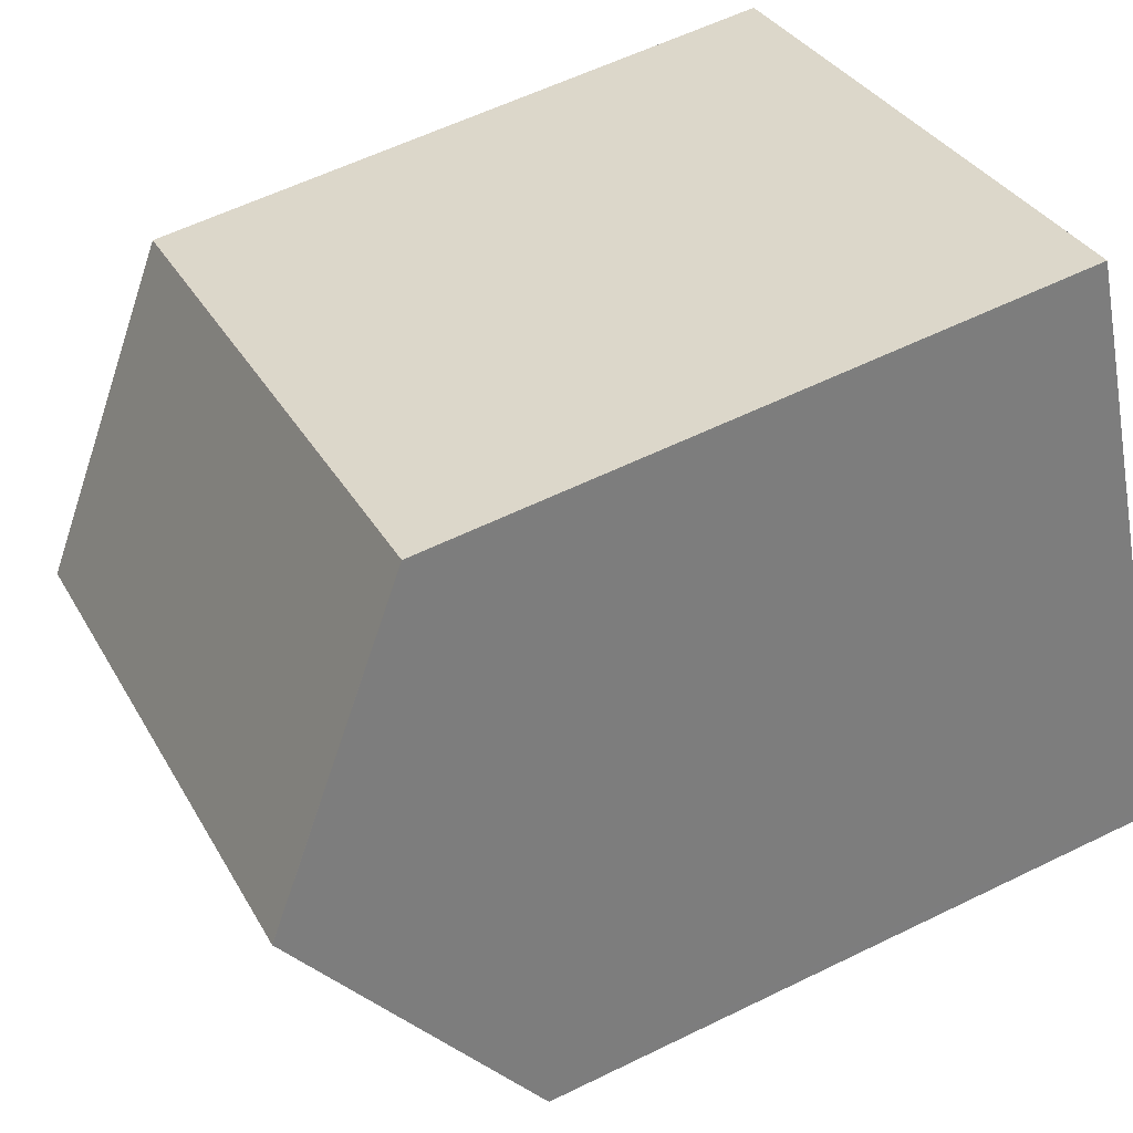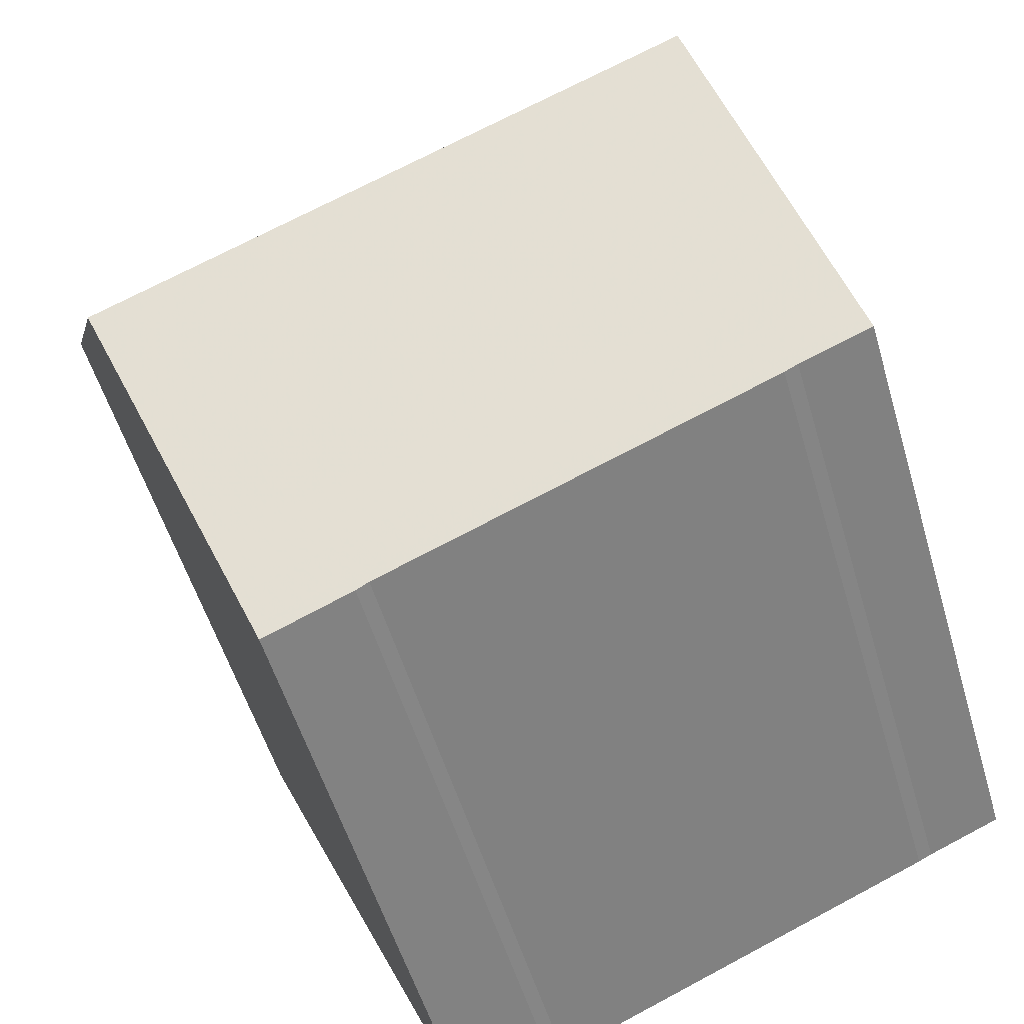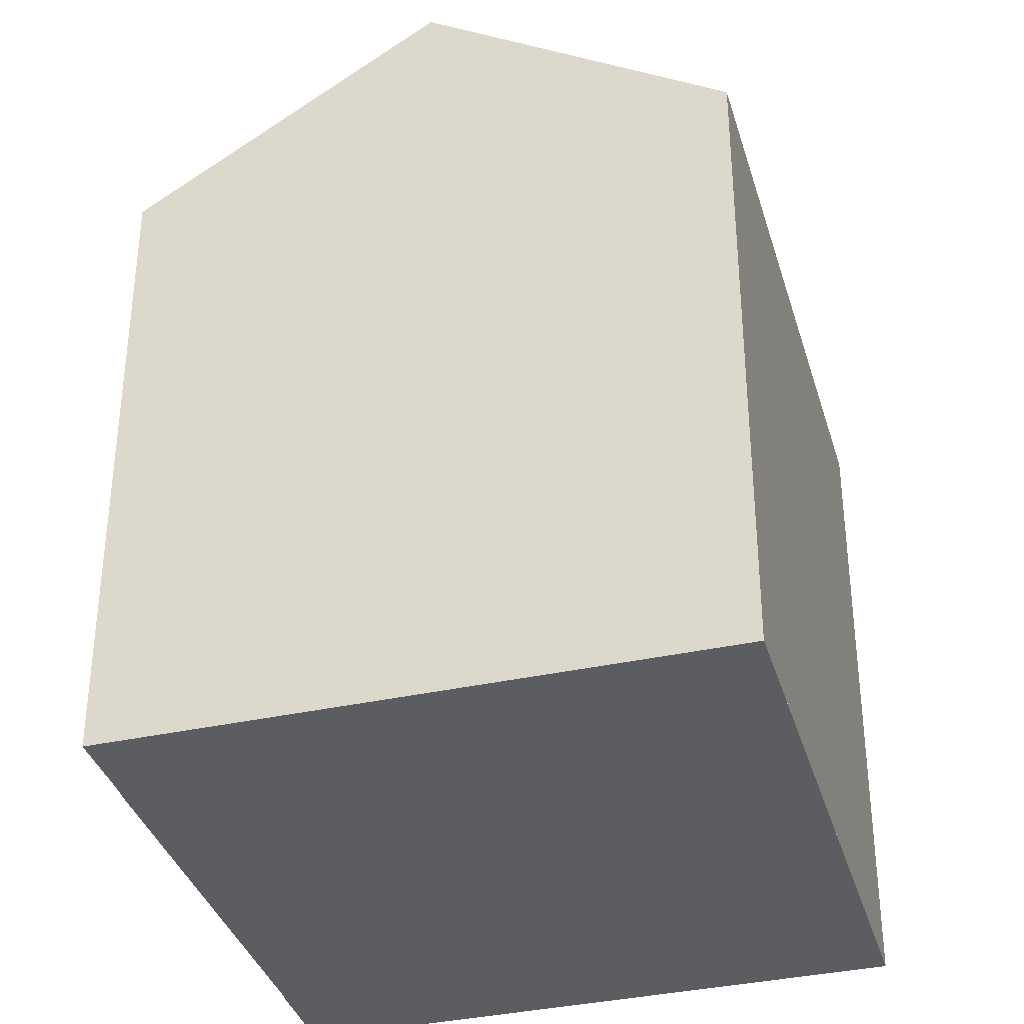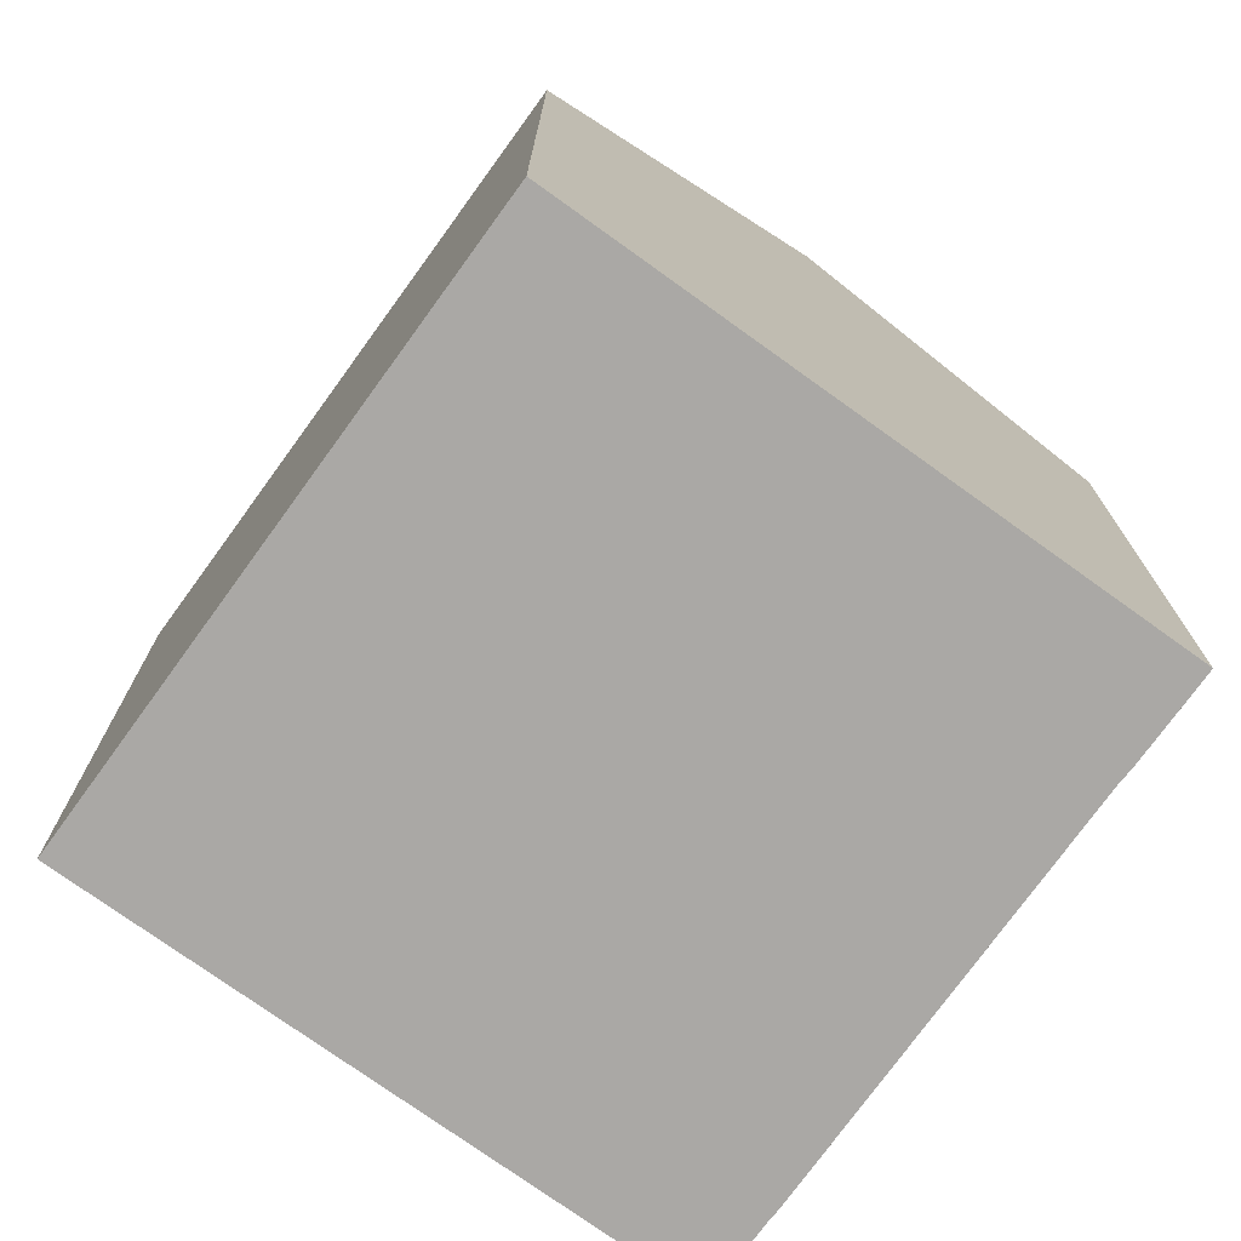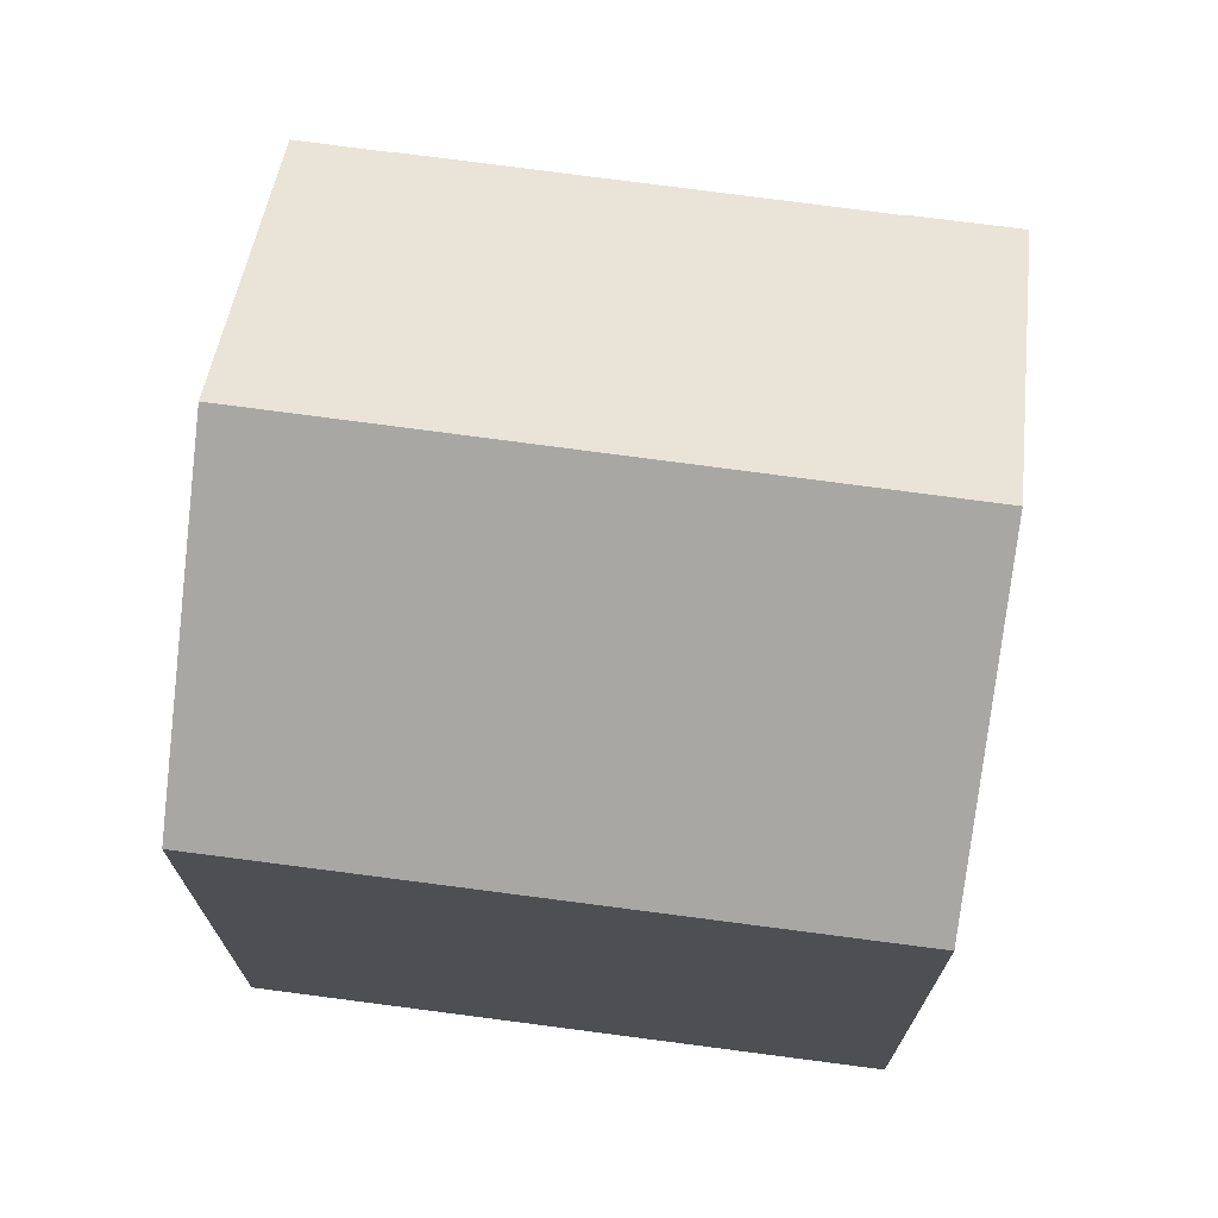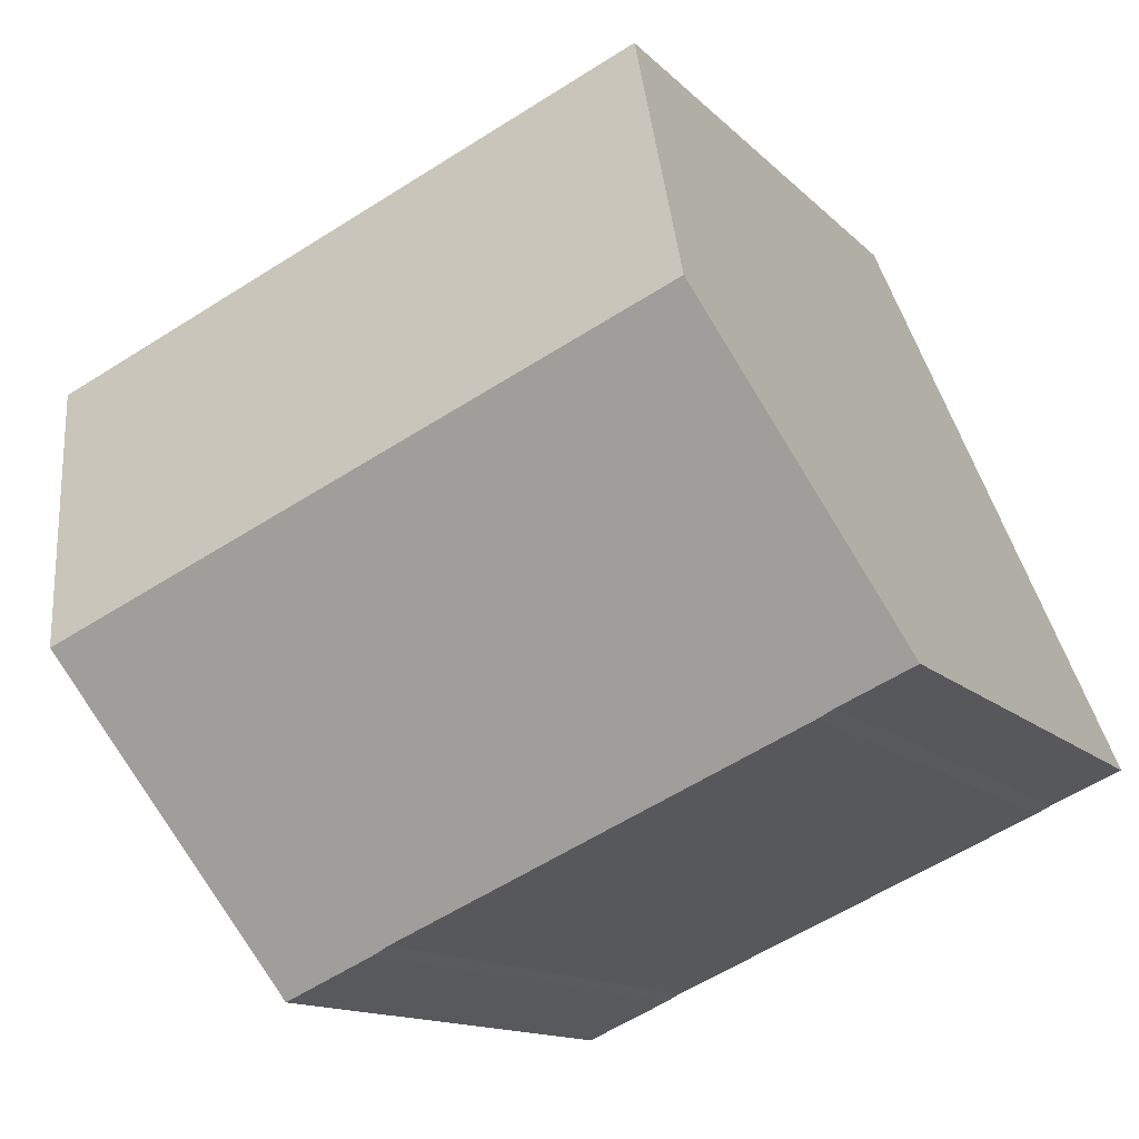
<metadata>
{"format":"obj","ext":"obj","renderer":"f3d","projection":"perspective","resolution":1024,"background":"white","views":[{"elev":57.9,"azim":63.0,"up":"+Y"},{"elev":-53.0,"azim":16.2,"up":"+Y"},{"elev":-36.2,"azim":129.4,"up":"+Z"},{"elev":-75.2,"azim":-102.4,"up":"+Z"},{"elev":73.4,"azim":-149.0,"up":"+Z"},{"elev":-12.2,"azim":24.5,"up":"+Y"}]}
</metadata>
<code>
v -1186 -1211 8.979
v -1178 -1208 8.985
v -1174 -1215 8.973
v -1175 -1216 8.973
v -1176 -1216 8.965
v -1181 -1218 8.948
v -1181 -1218 8.939
v -1182 -1219 8.93
v -1184 -1215 11.61
v -1176 -1212 11.63
v -1176 -1212 11.63
v -1184 -1215 11.61
v -1176 -1212 11.63
v -1179 -1213 11.62
v -1183 -1219 9.037
v -1175 -1215 9.061
v -1178 -1208 9.007
v -1186 -1211 9
v -1178 -1208 8.985
v -1178 -1208 9.006
v -1176 -1212 11.63
v -1175 -1215 9.061
v -1174 -1215 8.973
v -1180 -1209 8.983
v -1180 -1209 9.004
v -1179 -1213 11.62
v -1177 -1216 9.054
v -1177 -1217 8.961
v -1177 -1216 9.308
v -1183 -1218 9.279
v -1175 -1215 9.321
v -1175 -1215 9.321
v -1183 -1218 9.691
v -1177 -1215 9.708
v -1175 -1214 9.715
v -1175 -1214 9.715
v -1186 -1211 8.979
v -1186 -1211 9
v -1183 -1219 9.037
v -1182 -1219 8.93
v -1183 -1218 9.691
v -1183 -1218 9.279
v -1184 -1215 11.61
v -1184 -1215 11.61
v -1186 -1211 8.979
v -1186 -1211 8.979
v -1186 -1211 0
v -1186 -1211 0
v -1178 -1208 9.007
v -1178 -1208 8.985
v -1178 -1208 0
v -1178 -1208 0
v -1174 -1215 8.973
v -1174 -1215 8.973
v -1174 -1215 0
v -1174 -1215 0
v -1176 -1216 8.965
v -1175 -1216 8.973
v -1175 -1216 0
v -1176 -1216 0
v -1177 -1217 8.961
v -1176 -1216 8.965
v -1176 -1216 0
v -1177 -1217 1.776e-15
v -1181 -1218 8.939
v -1181 -1218 8.948
v -1181 -1218 0
v -1181 -1218 0
v -1182 -1219 8.93
v -1181 -1218 8.939
v -1181 -1218 0
v -1182 -1219 1.776e-15
v -1183 -1219 9.037
v -1182 -1219 8.93
v -1182 -1219 0
v -1183 -1219 0
v -1186 -1211 9
v -1184 -1215 11.61
v -1184 -1215 0
v -1186 -1211 0
v -1175 -1214 9.715
v -1176 -1212 11.63
v -1176 -1212 0
v -1175 -1214 0
v -1183 -1218 9.279
v -1183 -1219 9.037
v -1183 -1219 0
v -1183 -1218 0
v -1174 -1215 8.973
v -1175 -1215 9.061
v -1175 -1215 0
v -1174 -1215 0
v -1176 -1212 11.63
v -1178 -1208 9.007
v -1178 -1208 0
v -1176 -1212 0
v -1186 -1211 8.979
v -1186 -1211 9
v -1186 -1211 0
v -1186 -1211 0
v -1178 -1208 8.985
v -1178 -1208 8.985
v -1178 -1208 0
v -1178 -1208 0
v -1175 -1216 8.973
v -1174 -1215 8.973
v -1174 -1215 0
v -1175 -1216 0
v -1178 -1208 8.985
v -1180 -1209 8.983
v -1180 -1209 0
v -1178 -1208 0
v -1181 -1218 8.948
v -1177 -1217 8.961
v -1177 -1217 1.776e-15
v -1181 -1218 0
v -1183 -1218 9.691
v -1183 -1218 9.279
v -1183 -1218 0
v -1183 -1218 0
v -1175 -1215 9.061
v -1175 -1215 9.321
v -1175 -1215 0
v -1175 -1215 0
v -1184 -1215 11.61
v -1183 -1218 9.691
v -1183 -1218 0
v -1184 -1215 0
v -1175 -1215 9.321
v -1175 -1214 9.715
v -1175 -1214 0
v -1175 -1215 0
v -1180 -1209 8.983
v -1186 -1211 8.979
v -1186 -1211 0
v -1180 -1209 0
v -1182 -1219 8.93
v -1182 -1219 8.93
v -1182 -1219 1.776e-15
v -1182 -1219 0
v -1186 -1211 0
v -1178 -1208 0
v -1174 -1215 0
v -1175 -1216 0
v -1176 -1216 0
v -1181 -1218 0
v -1181 -1218 0
v -1182 -1219 0
f 38 18 1 37
f 40 8 15 39
f 42 30 33 41
f 44 9 18 38
f 19 2 17 20
f 22 16 3 23
f 36 31 32 35
f 20 17 10 21
f 24 19 20 25
f 27 22 23 4 5 28
f 35 32 29 34
f 25 20 21 26
f 39 15 30 42
f 31 16 22 32
f 32 22 27 29
f 41 33 12 43
f 35 13 11 36
f 34 14 13 35
f 37 24 25 38
f 39 27 28 6 7 40
f 41 34 29 42
f 38 25 26 44
f 42 29 27 39
f 43 14 34 41
f 46 47 48 45
f 50 51 52 49
f 54 55 56 53
f 58 59 60 57
f 62 63 64 61
f 66 67 68 65
f 70 71 72 69
f 74 75 76 73
f 78 79 80 77
f 82 83 84 81
f 86 87 88 85
f 90 91 92 89
f 94 95 96 93
f 98 99 100 97
f 102 103 104 101
f 106 107 108 105
f 110 111 112 109
f 114 115 116 113
f 118 119 120 117
f 122 123 124 121
f 126 127 128 125
f 130 131 132 129
f 134 135 136 133
f 138 139 140 137
f 142 143 144 145 146 147 148 141

</code>
